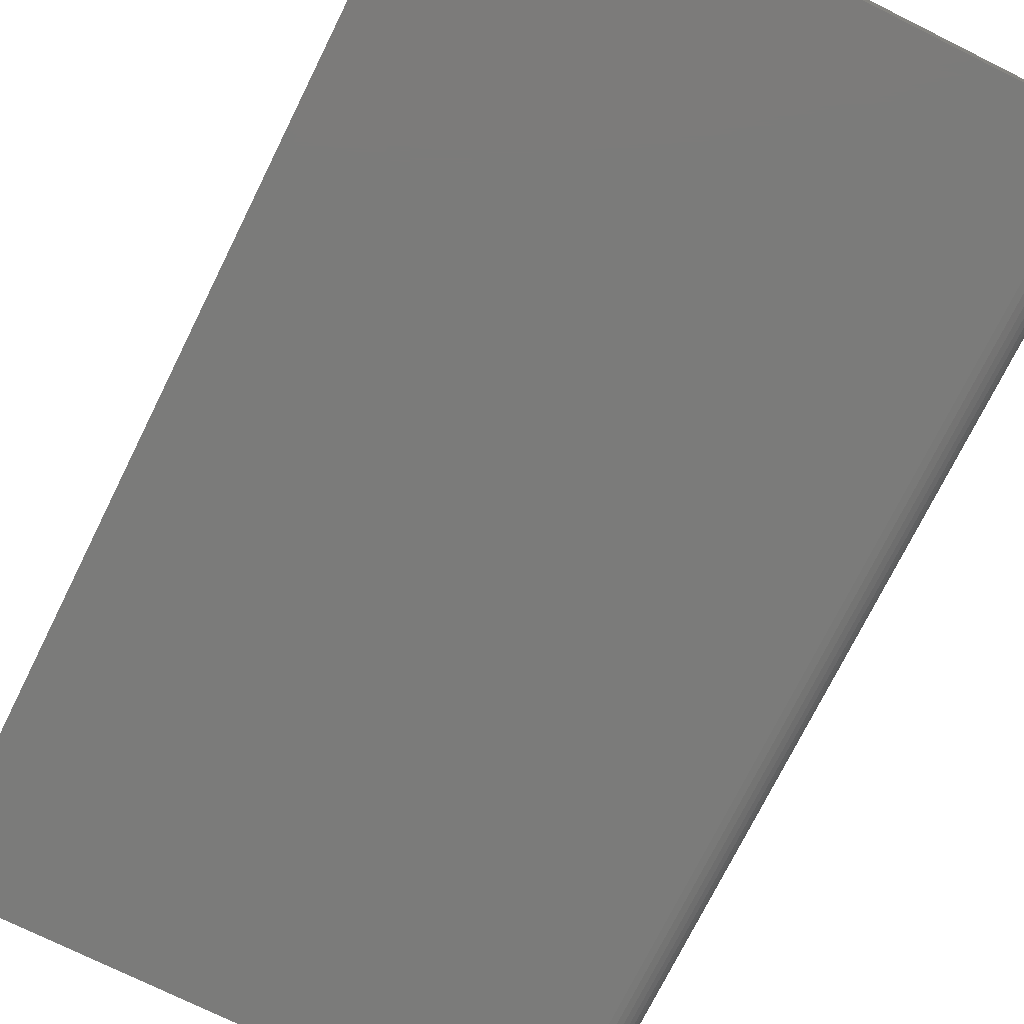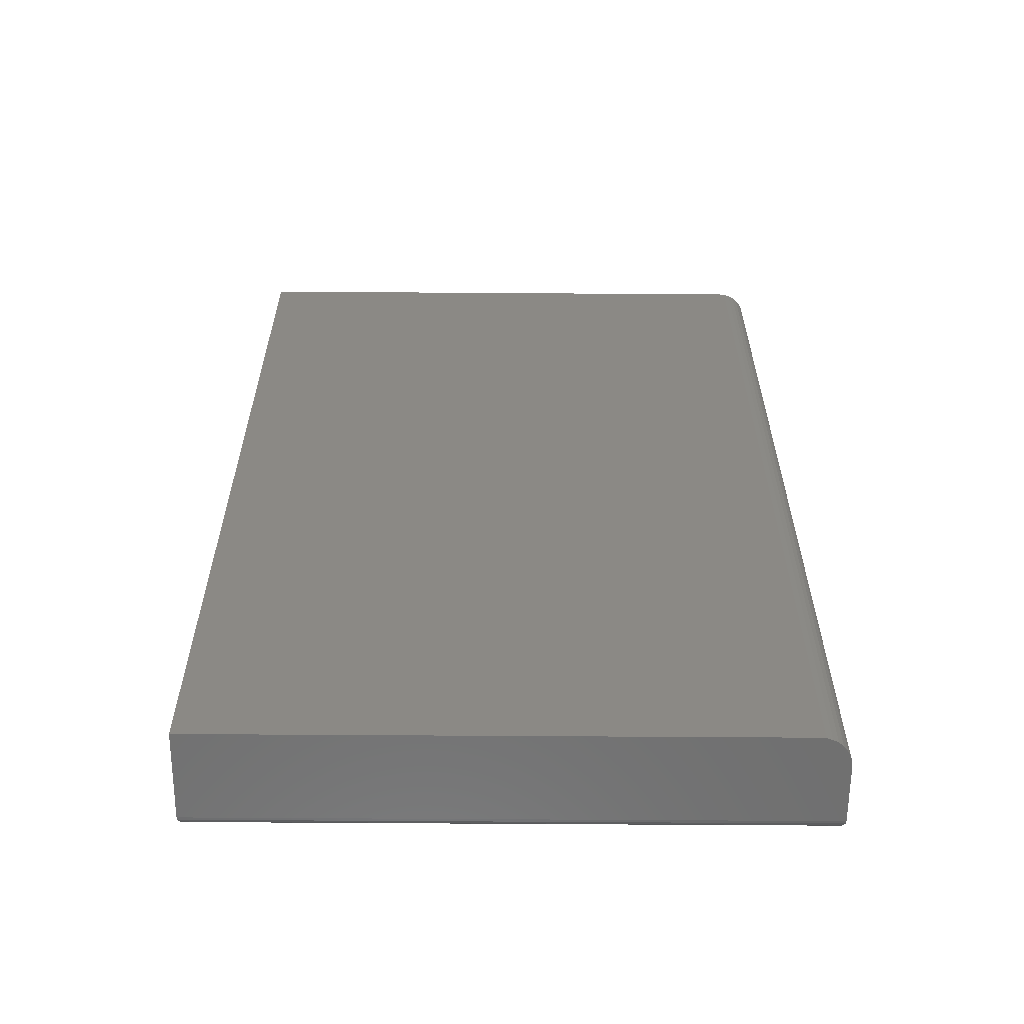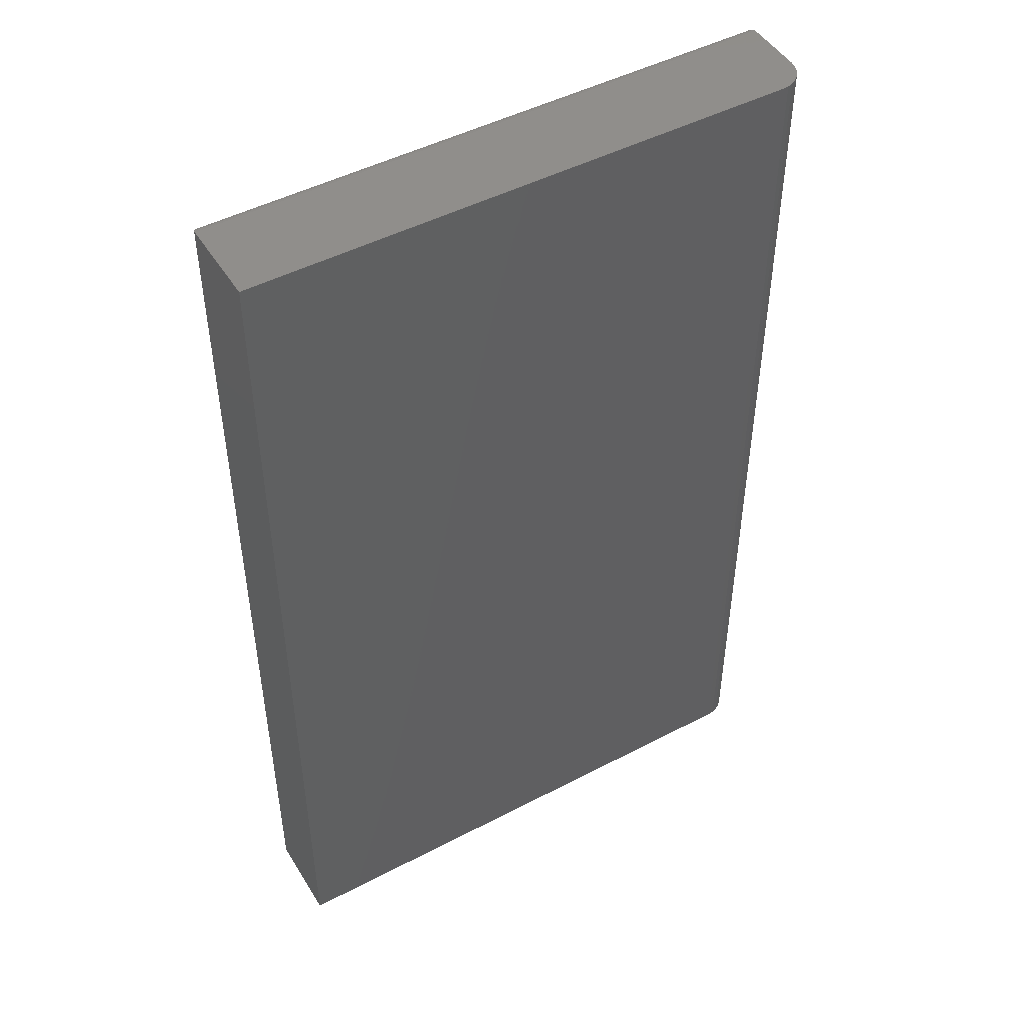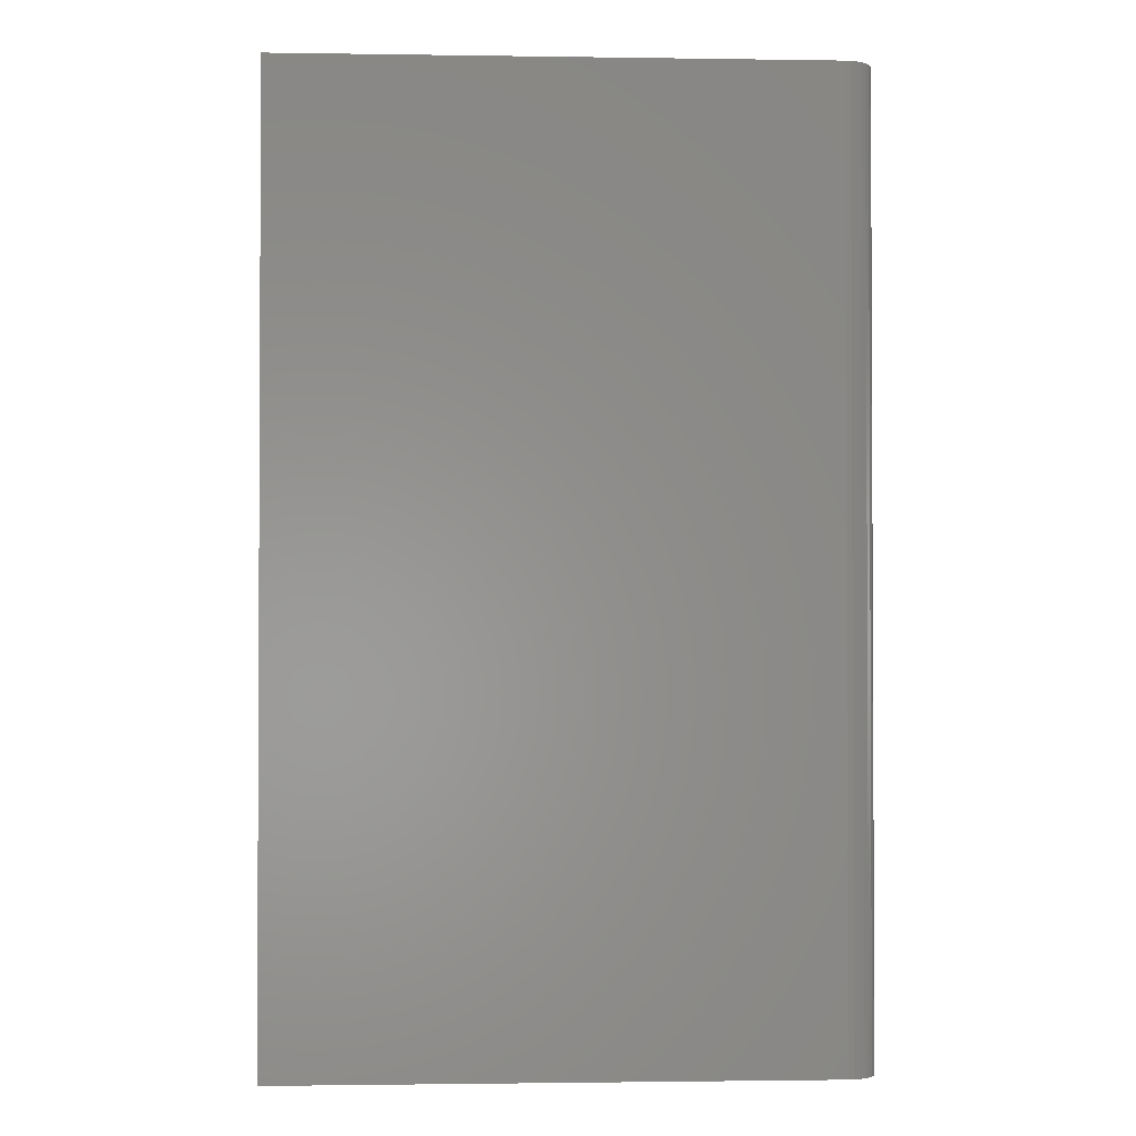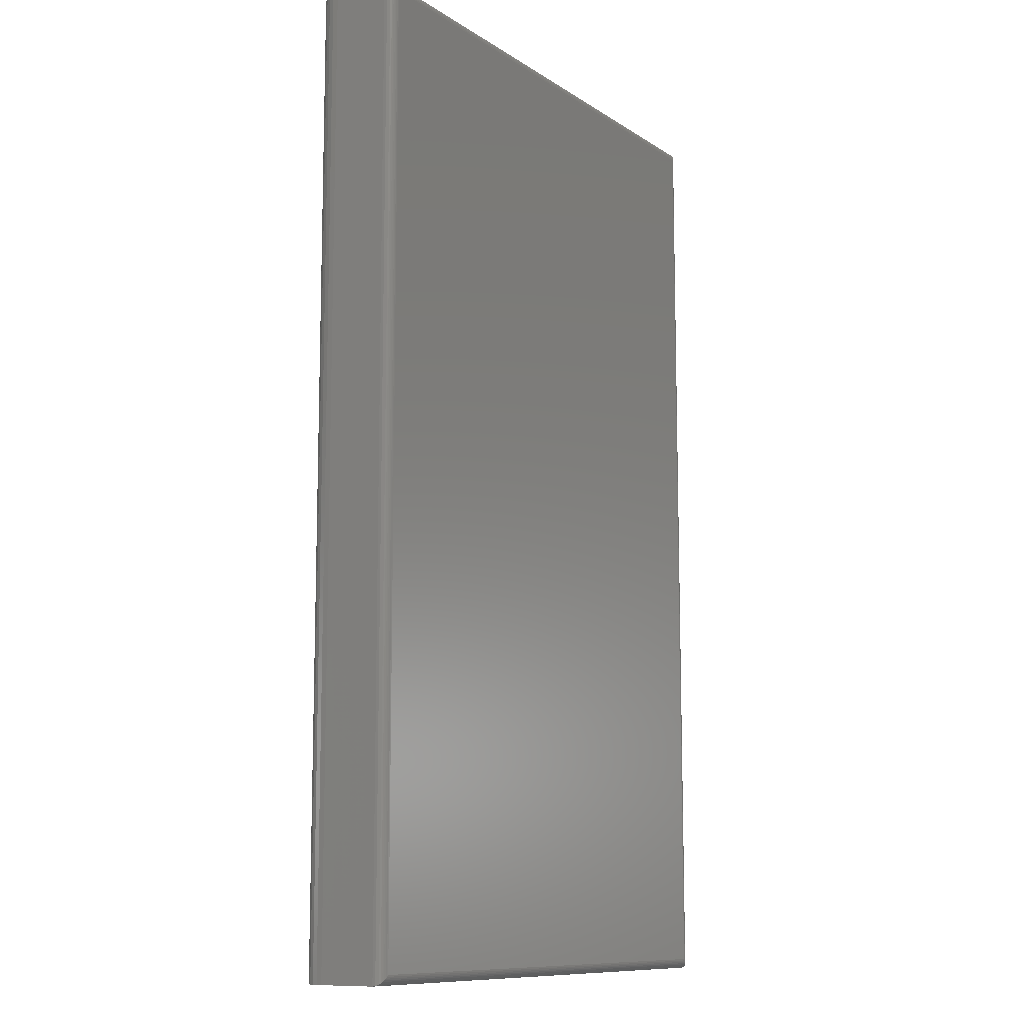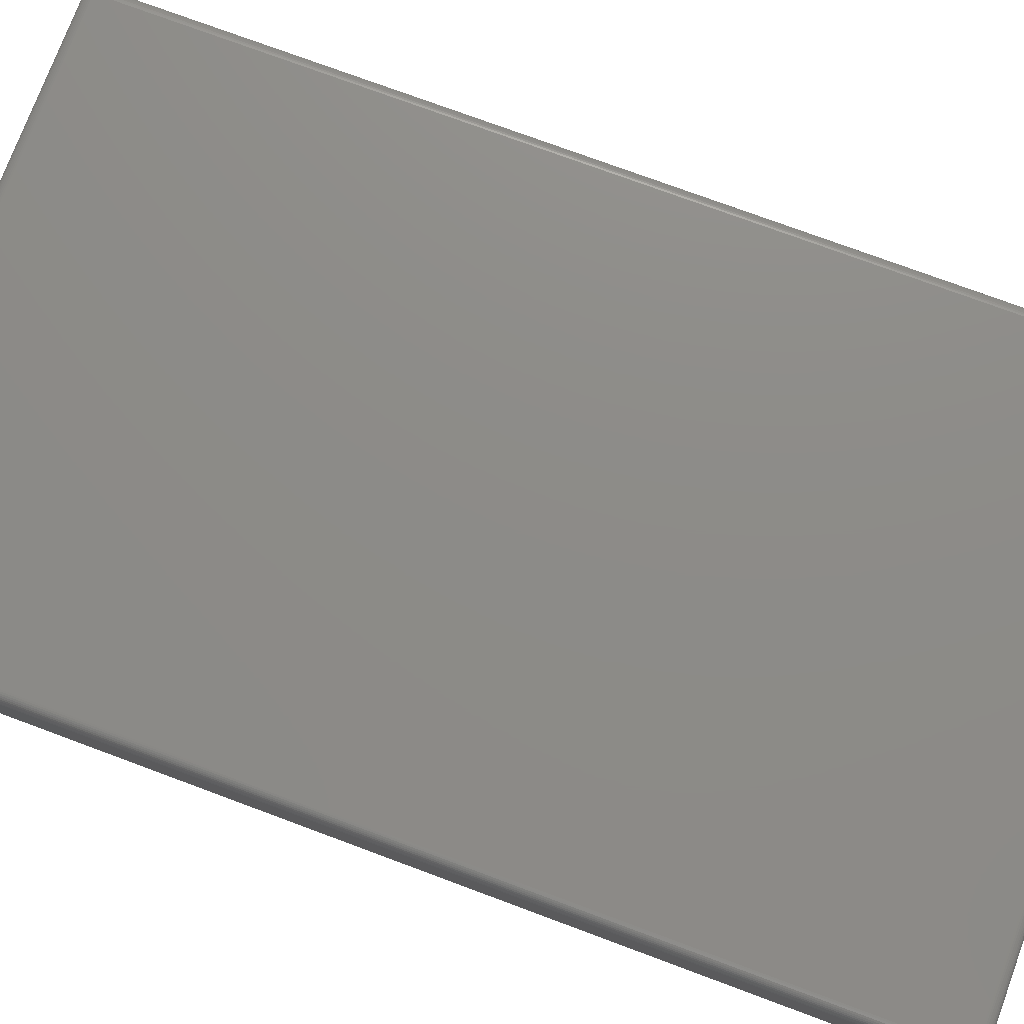
<metadata>
{"format":"stl","ext":"stl","renderer":"f3d","projection":"perspective","resolution":1024,"background":"white","views":[{"elev":-74.1,"azim":-26.4,"up":"+Y"},{"elev":-61.1,"azim":-0.4,"up":"+Z"},{"elev":47.9,"azim":-30.4,"up":"+Z"},{"elev":-1.6,"azim":-3.1,"up":"+Z"},{"elev":-10.6,"azim":122.8,"up":"+Z"},{"elev":75.4,"azim":110.4,"up":"+Y"}]}
</metadata>
<code>
# stl→obj: 56 verts, 108 faces
v 0.2031 -0.1484 0.75
v 0.2121 -0.1467 0.75
v -0.2266 -0.1484 0.75
v 0.2077 -0.148 0.75
v 0.2226 -0.138 0.75
v 0.2248 -0.134 0.75
v 0.2161 -0.1445 0.75
v 0.2197 -0.1416 0.75
v -0.2266 -0.07993 0.75
v 0.2261 -0.1296 0.75
v 0.2266 -0.125 0.75
v 0.2266 -0.07993 0.75
v -0.2266 -0.1484 0
v 0.2121 -0.1467 0
v 0.2031 -0.1484 0
v 0.2077 -0.148 0
v 0.2161 -0.1445 0
v 0.2248 -0.134 0
v 0.2226 -0.138 0
v 0.2197 -0.1416 0
v -0.2266 -0.07993 0
v 0.2266 -0.07993 0
v 0.2266 -0.125 0
v 0.2261 -0.1296 0
v 0.2188 -0.07212 0.007812
v -0.2188 -0.07212 0.007812
v 0.2188 -0.07212 0.7422
v -0.2188 -0.07212 0.7422
v -0.22 -0.07222 0.006567
v -0.22 -0.07222 0.7434
v -0.2262 -0.07774 0.0003152
v -0.2252 -0.07546 0.7486
v -0.2252 -0.07546 0.001405
v -0.2244 -0.07449 0.7478
v -0.2244 -0.07449 0.00221
v -0.2234 -0.07366 0.7468
v -0.2234 -0.07366 0.003156
v -0.2223 -0.073 0.7458
v -0.2223 -0.073 0.004218
v -0.2212 -0.07252 0.7446
v -0.2212 -0.07252 0.005364
v -0.2262 -0.07774 0.7497
v 0.22 -0.07222 0.7434
v 0.2212 -0.07252 0.7446
v 0.2223 -0.073 0.7458
v 0.2234 -0.07366 0.7468
v 0.2244 -0.07449 0.7478
v 0.2252 -0.07546 0.7486
v 0.2262 -0.07774 0.7497
v 0.22 -0.07222 0.006571
v 0.2212 -0.07252 0.005364
v 0.2223 -0.073 0.004218
v 0.2234 -0.07366 0.003156
v 0.2244 -0.07449 0.00221
v 0.2252 -0.07546 0.001405
v 0.2262 -0.07774 0.0003152
f 1 2 3
f 1 4 2
f 5 6 7
f 7 8 5
f 9 3 10
f 9 10 11
f 9 11 12
f 10 3 2
f 10 2 7
f 10 7 6
f 13 14 15
f 14 16 15
f 17 18 19
f 19 20 17
f 21 22 23
f 21 23 24
f 21 24 13
f 24 18 17
f 24 17 14
f 24 14 13
f 23 22 11
f 11 22 12
f 13 15 3
f 3 15 1
f 23 11 24
f 24 11 10
f 24 10 18
f 18 10 6
f 18 6 19
f 19 6 5
f 19 5 20
f 20 5 8
f 20 8 17
f 17 8 7
f 17 7 14
f 14 7 2
f 14 2 16
f 16 2 4
f 16 4 15
f 15 4 1
f 21 13 9
f 9 13 3
f 25 26 27
f 27 26 28
f 28 29 30
f 28 26 29
f 31 32 33
f 32 34 33
f 33 34 35
f 34 36 35
f 35 36 37
f 36 38 37
f 37 38 39
f 38 40 39
f 39 40 41
f 40 30 41
f 41 30 29
f 21 9 31
f 31 9 42
f 31 42 32
f 27 30 43
f 27 28 30
f 30 40 43
f 43 40 44
f 40 38 44
f 44 38 45
f 38 36 45
f 45 36 46
f 36 34 46
f 46 34 47
f 34 32 47
f 47 32 48
f 32 42 48
f 9 12 42
f 42 12 49
f 42 49 48
f 25 43 50
f 25 27 43
f 43 44 50
f 50 44 51
f 44 45 51
f 51 45 52
f 45 46 52
f 52 46 53
f 46 47 53
f 53 47 54
f 47 48 54
f 54 48 55
f 48 49 55
f 12 22 49
f 49 22 56
f 49 56 55
f 26 50 29
f 26 25 50
f 56 33 55
f 33 35 55
f 55 35 54
f 35 37 54
f 54 37 53
f 37 39 53
f 53 39 52
f 39 41 52
f 52 41 51
f 41 29 51
f 51 29 50
f 22 21 56
f 56 21 31
f 56 31 33

</code>
